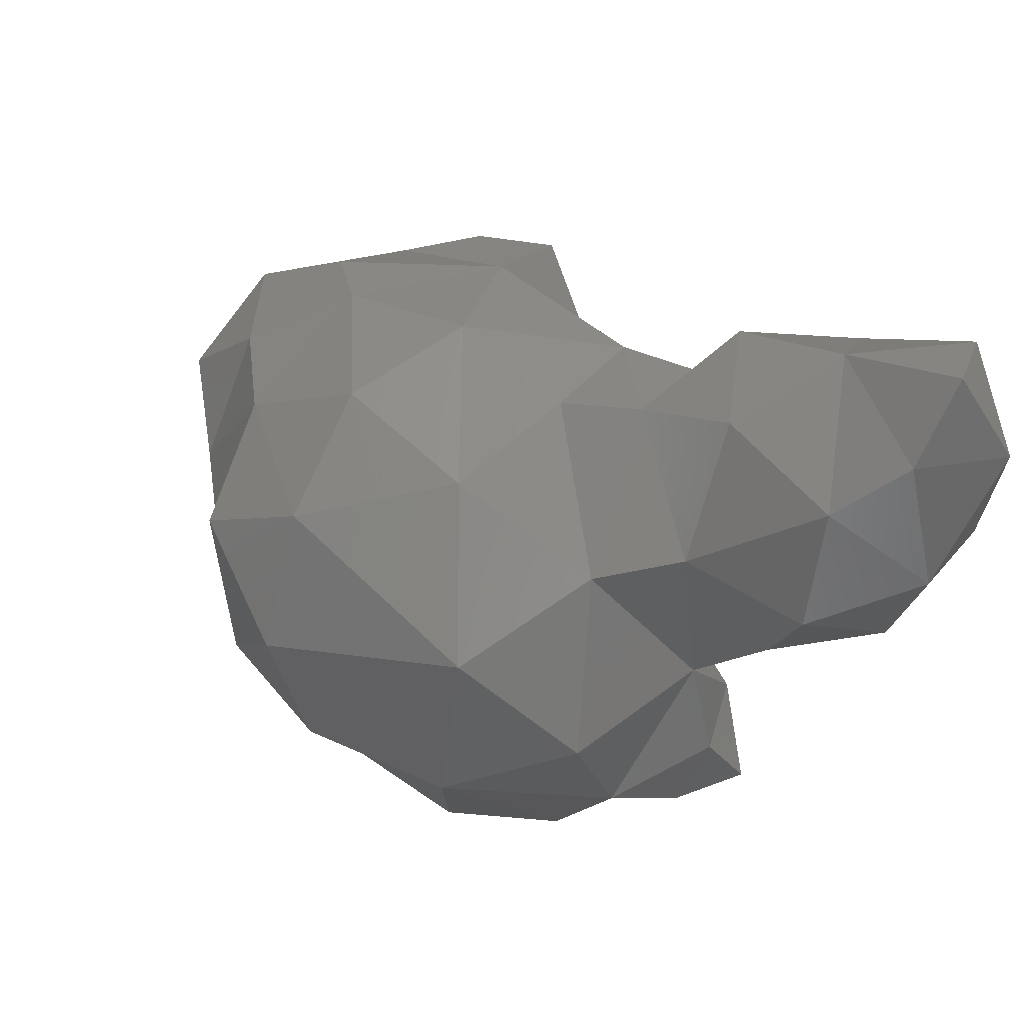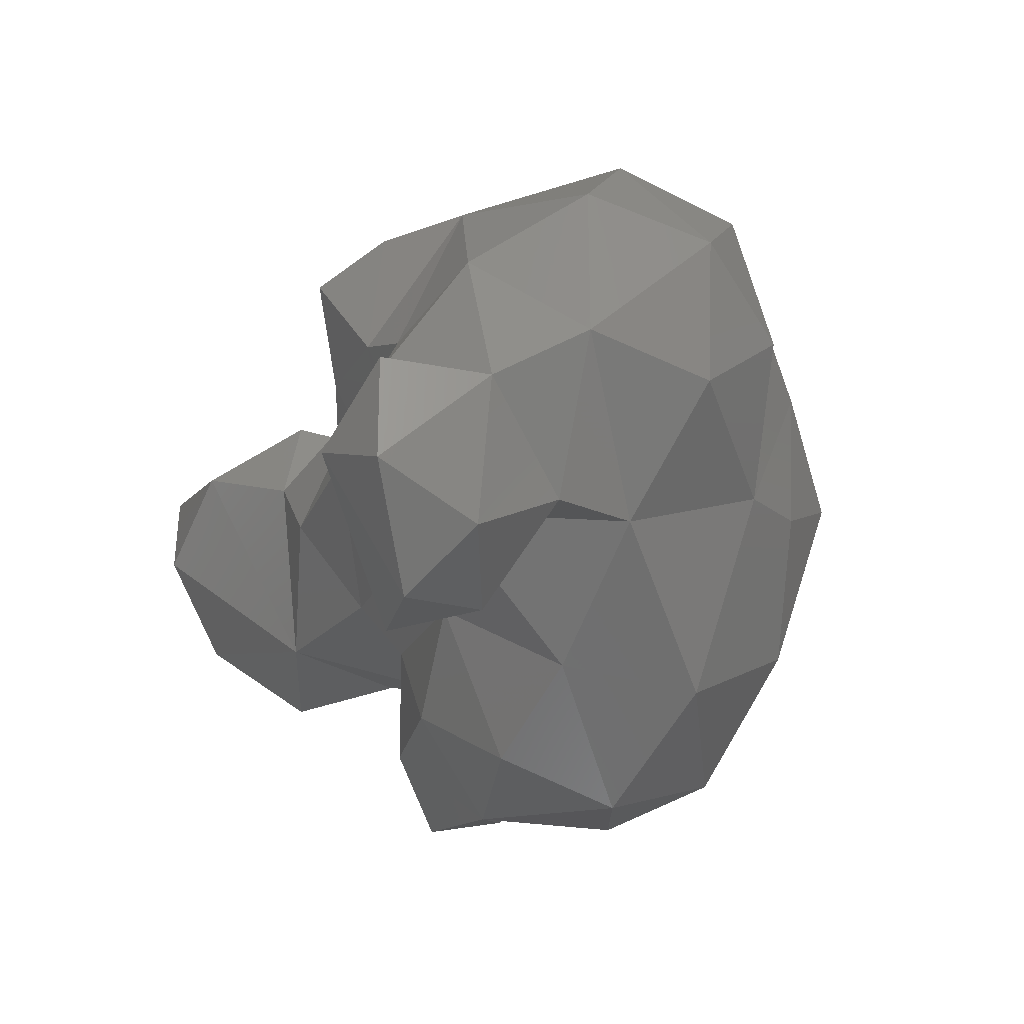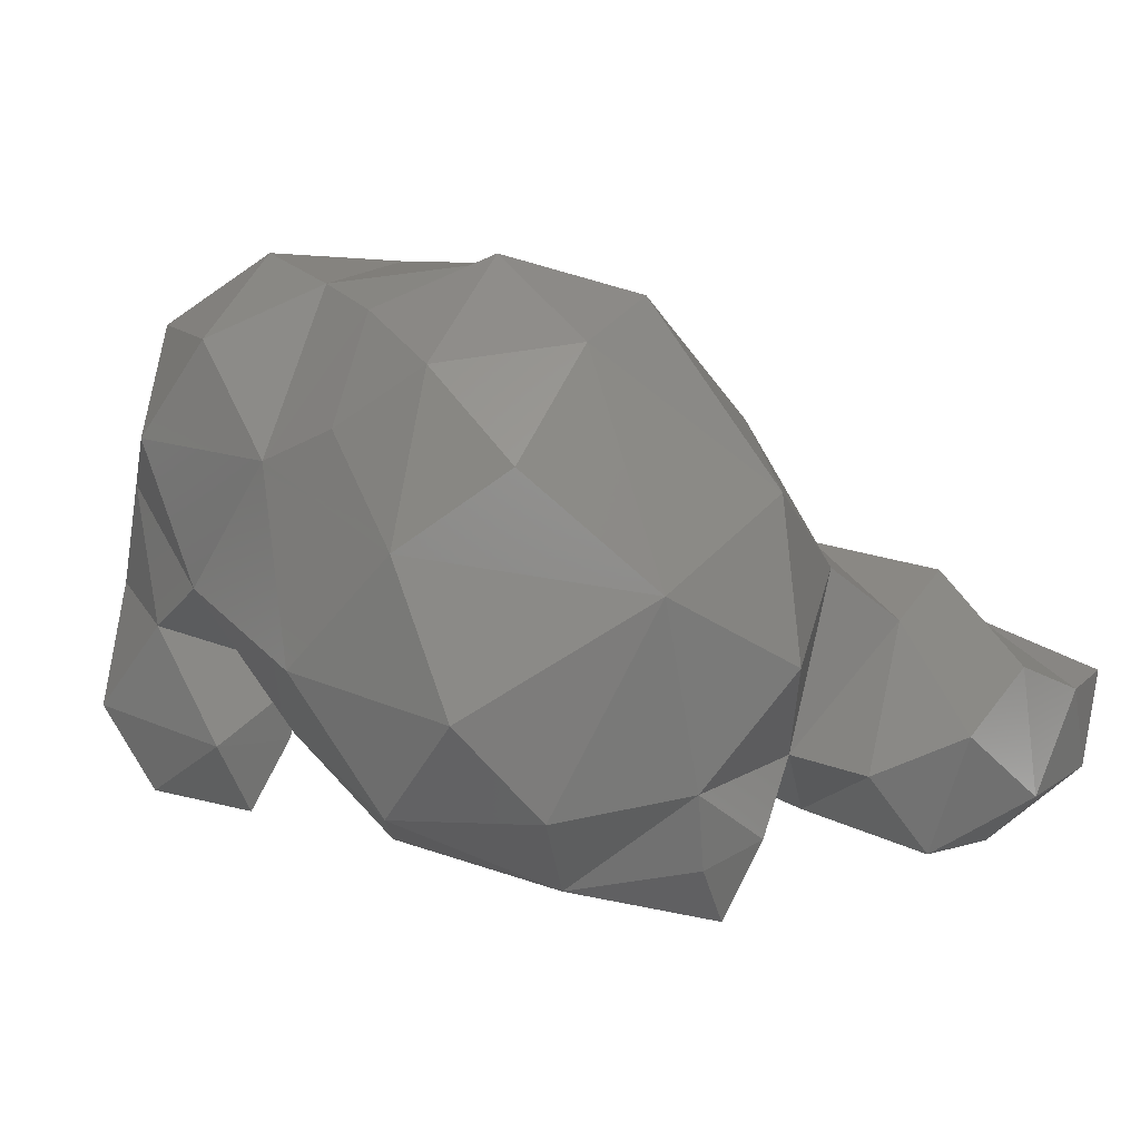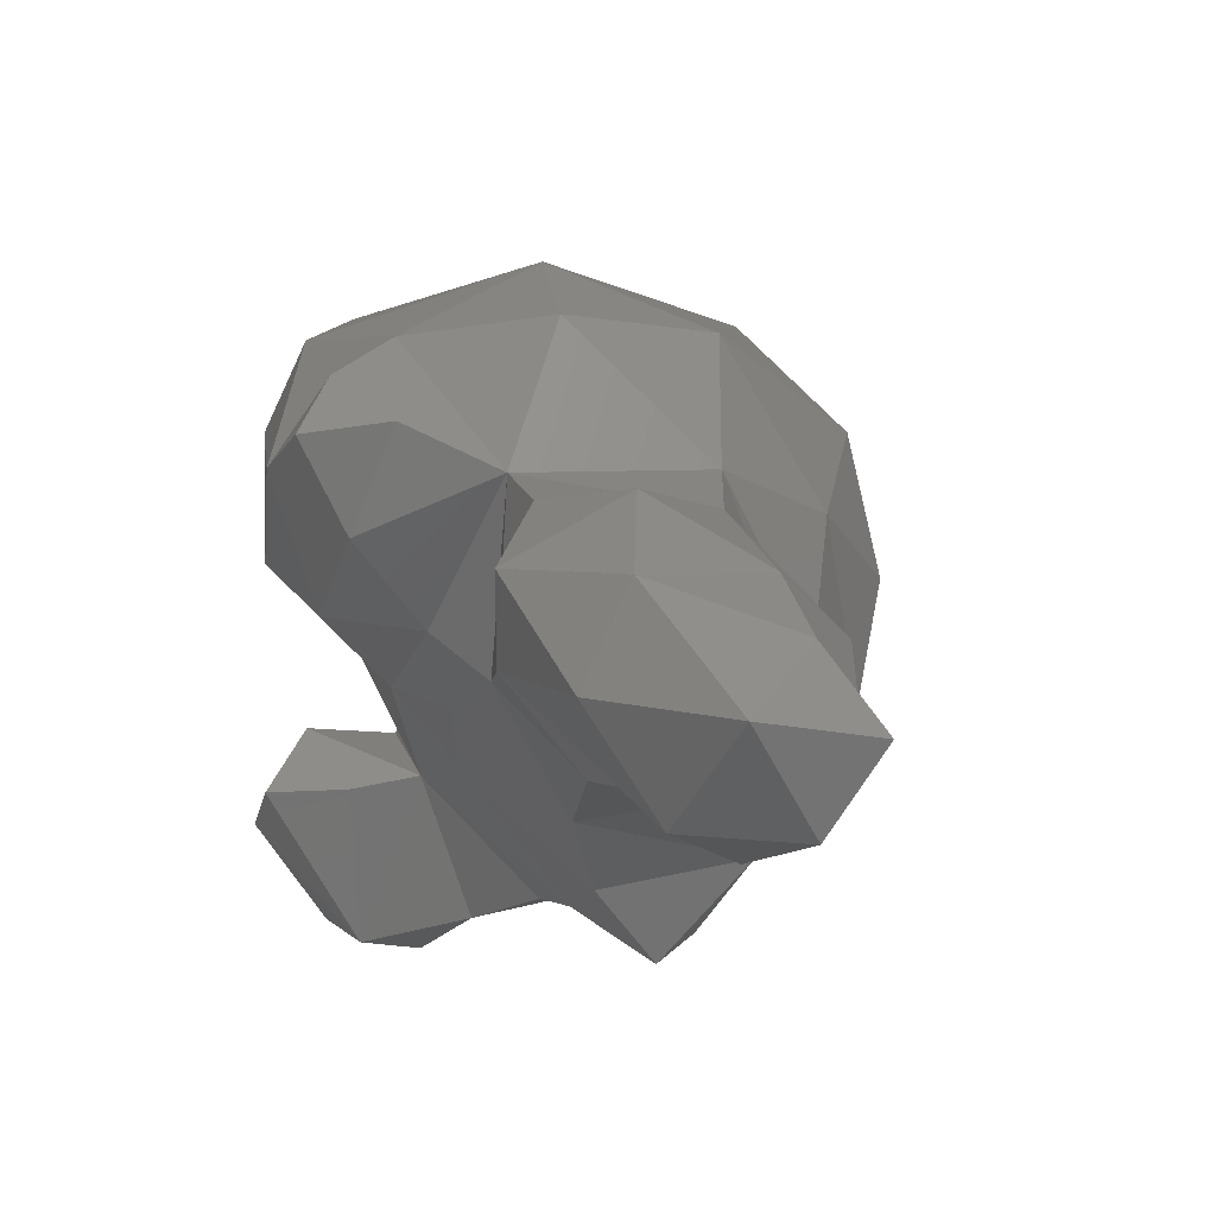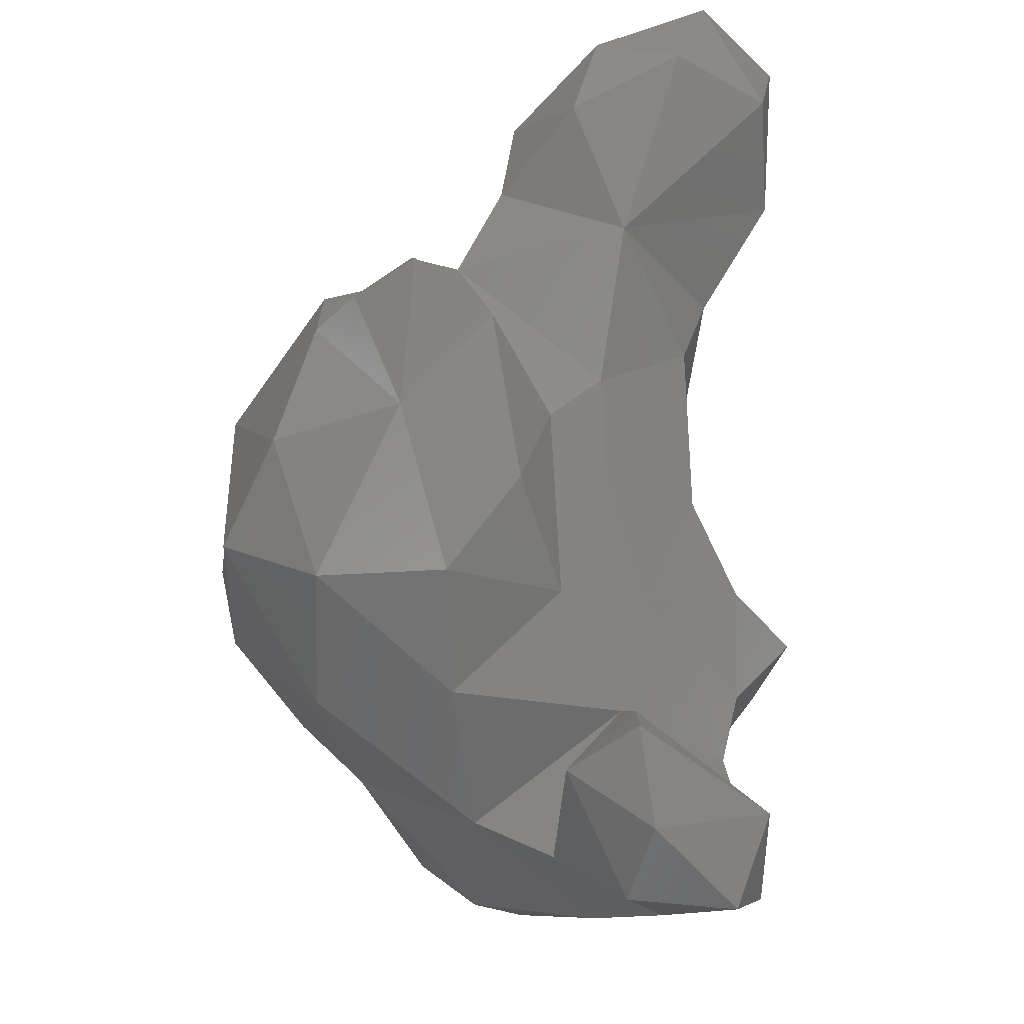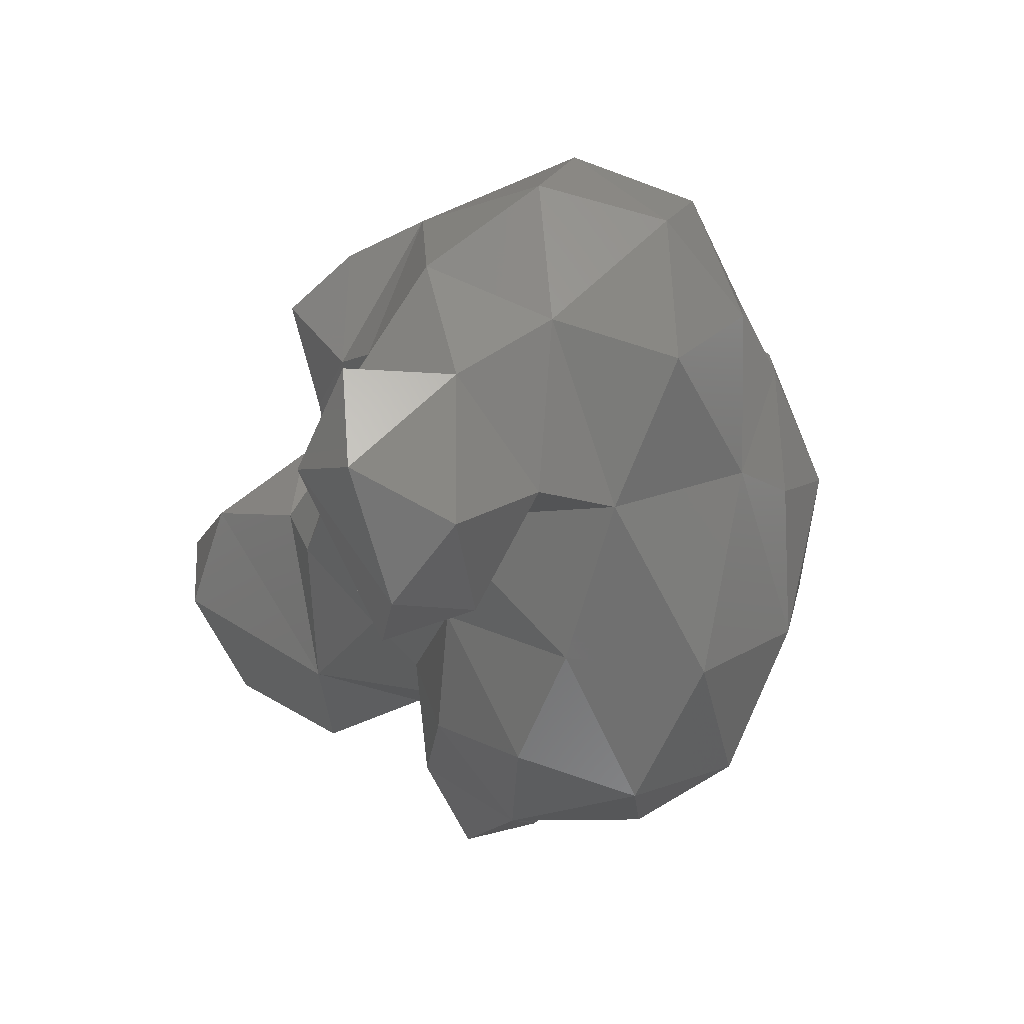
<metadata>
{"format":"stl","ext":"stl","renderer":"f3d","projection":"perspective","resolution":1024,"background":"white","views":[{"elev":74.2,"azim":38.0,"up":"+Y"},{"elev":-66.9,"azim":-114.0,"up":"+Y"},{"elev":74.5,"azim":57.9,"up":"+Z"},{"elev":-17.0,"azim":122.5,"up":"+Z"},{"elev":-53.6,"azim":94.8,"up":"+Y"},{"elev":-67.4,"azim":-107.6,"up":"+Y"}]}
</metadata>
<code>
# stl→obj: 91 verts, 178 faces
v 45.41 135.5 134.5
v 45.09 135 134.7
v 44.69 135.5 134.5
v 44.95 136 134.6
v 45.12 137.5 134.2
v 45.17 136.9 134.6
v 44.64 137.5 134.4
v 45.7 137.5 134.5
v 45.09 138.2 134.7
v 47.58 139.5 134.1
v 47.17 138.9 134.6
v 46.95 139.6 134.6
v 48.41 139.6 134.1
v 48.15 138.4 135.1
v 48.92 139.4 134.7
v 47.64 140.3 134.5
v 48.24 140.3 134
v 48.83 140.3 134.5
v 48.34 140.8 134.4
v 45.24 135 135.4
v 44.54 135.5 135.2
v 46.31 135.4 135.3
v 45.85 135 135.2
v 44.21 136.4 134.9
v 44.16 135.9 135.7
v 43.58 136.6 135.4
v 44.94 136.6 134.7
v 45.76 136.2 135.4
v 46.04 135.9 135.3
v 44.22 137.3 134.8
v 43.53 137.4 135.6
v 46.32 137.7 134.8
v 46.12 136.9 135.2
v 46.86 137.3 135.4
v 44.12 138.1 135.4
v 44.49 138.6 135.7
v 46.24 138.7 134.8
v 47.33 137.8 135.4
v 47.15 138.3 134.8
v 45.37 139.1 135.5
v 46.26 139.3 135.6
v 46.73 139.4 135.3
v 48.85 138.9 135.4
v 48.89 139.7 135.2
v 47.32 140.1 135.3
v 48.17 140.1 135.4
v 48.42 140.4 134.9
v 45.12 135.5 135.9
v 45.95 135.5 135.7
v 44.21 136 136.5
v 43.54 136.6 136.2
v 45.18 135.8 136.4
v 46.54 136.5 135.7
v 46.29 135.9 136.4
v 47.4 136.7 135.9
v 47.15 136.1 136.4
v 47.98 136.7 136.6
v 43.56 137.3 136.5
v 47.36 137.4 135.7
v 48.15 137.5 136
v 48.62 137.4 136.5
v 43.97 138 136.2
v 44.43 138.4 136.7
v 47.96 138.4 136.3
v 48.3 138.8 136
v 48.34 137.9 136.6
v 45.08 139.1 136.3
v 46.07 139.3 136.4
v 47.14 139.2 136.4
v 47.58 139.5 136
v 48.41 139.4 135.9
v 44.01 136.6 136.9
v 44.98 136.5 137.2
v 46.17 136 137.4
v 47.19 136 137.2
v 47.73 136.8 137.5
v 44.13 137.5 137
v 44.56 137.5 137.4
v 45.16 136.9 137.6
v 48.35 137.5 136.9
v 48.01 137.6 137.2
v 44.7 138.3 137.5
v 47.71 138.5 137.3
v 45.3 139 137.2
v 46.79 139 137.4
v 46.07 136.8 138
v 47.06 136.6 137.9
v 45.22 137.6 138
v 46.05 137.6 138.1
v 47.07 138 137.9
v 45.58 138.4 137.9
f 1 2 3
f 1 3 4
f 5 6 7
f 6 5 8
f 5 7 9
f 8 5 9
f 10 11 12
f 10 13 14
f 11 10 14
f 14 13 15
f 10 12 16
f 16 17 10
f 10 17 13
f 18 15 13
f 17 18 13
f 17 16 19
f 18 17 19
f 2 20 21
f 3 2 21
f 1 22 23
f 1 23 2
f 2 23 20
f 24 25 26
f 4 24 27
f 4 21 24
f 4 3 21
f 25 24 21
f 4 27 28
f 1 4 28
f 1 28 29
f 1 29 22
f 30 24 26
f 31 30 26
f 6 30 7
f 6 27 30
f 27 24 30
f 8 32 33
f 6 8 33
f 6 33 28
f 6 28 27
f 33 32 34
f 30 31 35
f 9 35 36
f 9 30 35
f 9 7 30
f 9 32 8
f 9 37 32
f 38 34 32
f 38 32 39
f 39 32 37
f 38 39 14
f 9 36 40
f 37 9 40
f 41 37 40
f 11 42 12
f 11 37 42
f 11 39 37
f 37 41 42
f 14 39 11
f 14 15 43
f 43 15 44
f 12 42 45
f 16 12 45
f 16 46 47
f 16 45 46
f 47 46 44
f 47 44 18
f 18 44 15
f 16 47 19
f 18 19 47
f 20 48 21
f 20 23 49
f 48 20 49
f 23 22 49
f 25 50 51
f 26 25 51
f 48 25 21
f 48 52 25
f 52 50 25
f 49 28 48
f 49 29 28
f 48 28 52
f 53 54 28
f 52 28 54
f 53 55 56
f 53 56 54
f 49 22 29
f 56 55 57
f 26 51 31
f 51 58 31
f 28 33 53
f 34 53 33
f 34 59 53
f 59 55 53
f 57 55 60
f 60 55 59
f 57 60 61
f 31 58 62
f 35 31 62
f 62 36 35
f 63 36 62
f 34 38 59
f 14 64 38
f 14 65 64
f 38 64 59
f 66 60 64
f 59 64 60
f 60 66 61
f 14 43 65
f 36 63 67
f 40 36 67
f 41 40 68
f 40 67 68
f 42 69 70
f 42 41 69
f 41 68 69
f 64 70 69
f 64 65 70
f 65 71 70
f 43 44 71
f 65 43 71
f 42 70 45
f 46 45 70
f 71 46 70
f 44 46 71
f 50 72 51
f 50 52 73
f 72 50 73
f 73 52 74
f 74 52 54
f 56 75 54
f 54 75 74
f 75 56 57
f 76 75 57
f 72 77 58
f 51 72 58
f 78 73 79
f 78 77 73
f 77 72 73
f 80 81 57
f 81 76 57
f 57 61 80
f 58 77 62
f 77 63 62
f 77 78 63
f 78 82 63
f 66 81 80
f 66 64 81
f 64 83 81
f 61 66 80
f 63 82 84
f 67 63 84
f 68 67 84
f 69 68 85
f 68 84 85
f 83 64 69
f 85 83 69
f 74 86 73
f 74 75 87
f 86 74 87
f 75 76 87
f 79 88 78
f 79 73 86
f 79 86 88
f 88 86 89
f 87 90 86
f 90 89 86
f 76 81 90
f 87 76 90
f 88 91 82
f 78 88 82
f 89 91 88
f 90 91 89
f 81 83 90
f 82 91 84
f 85 84 91
f 90 85 91
f 83 85 90

</code>
